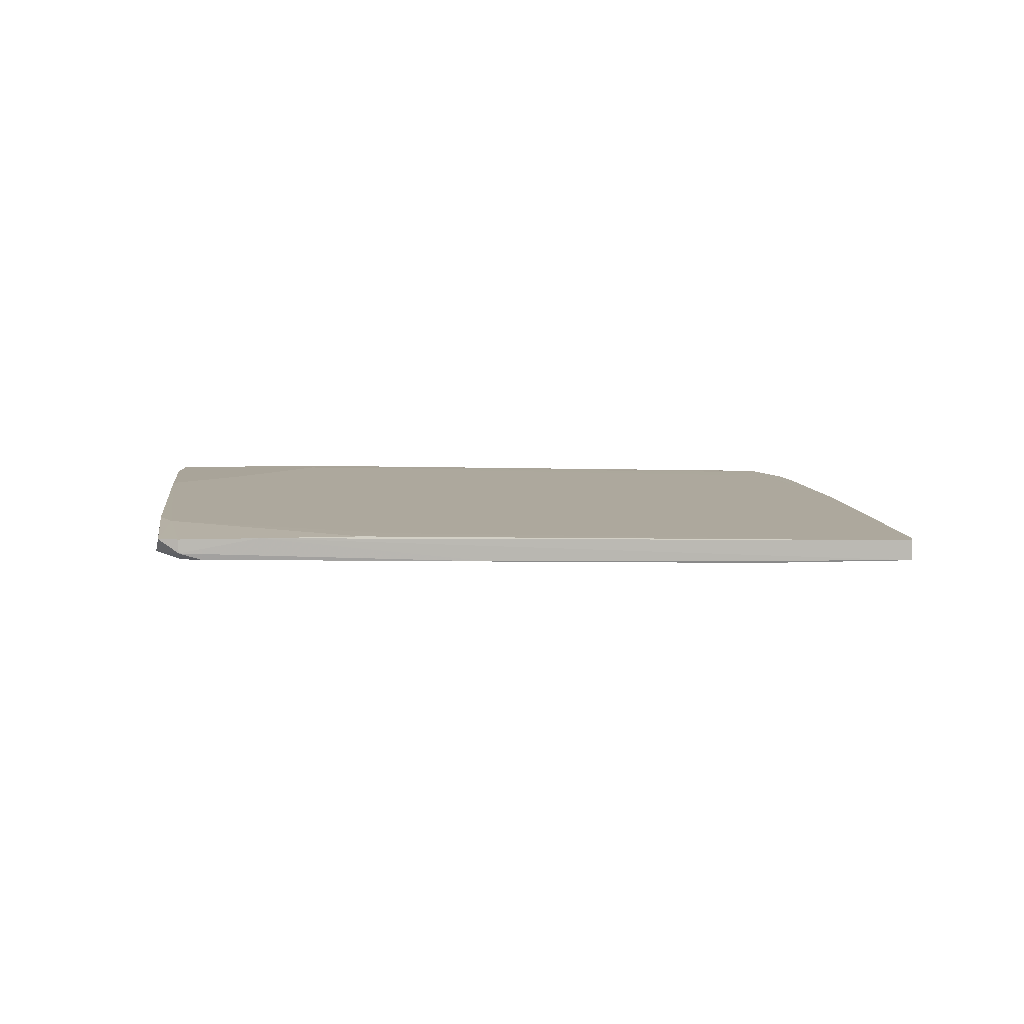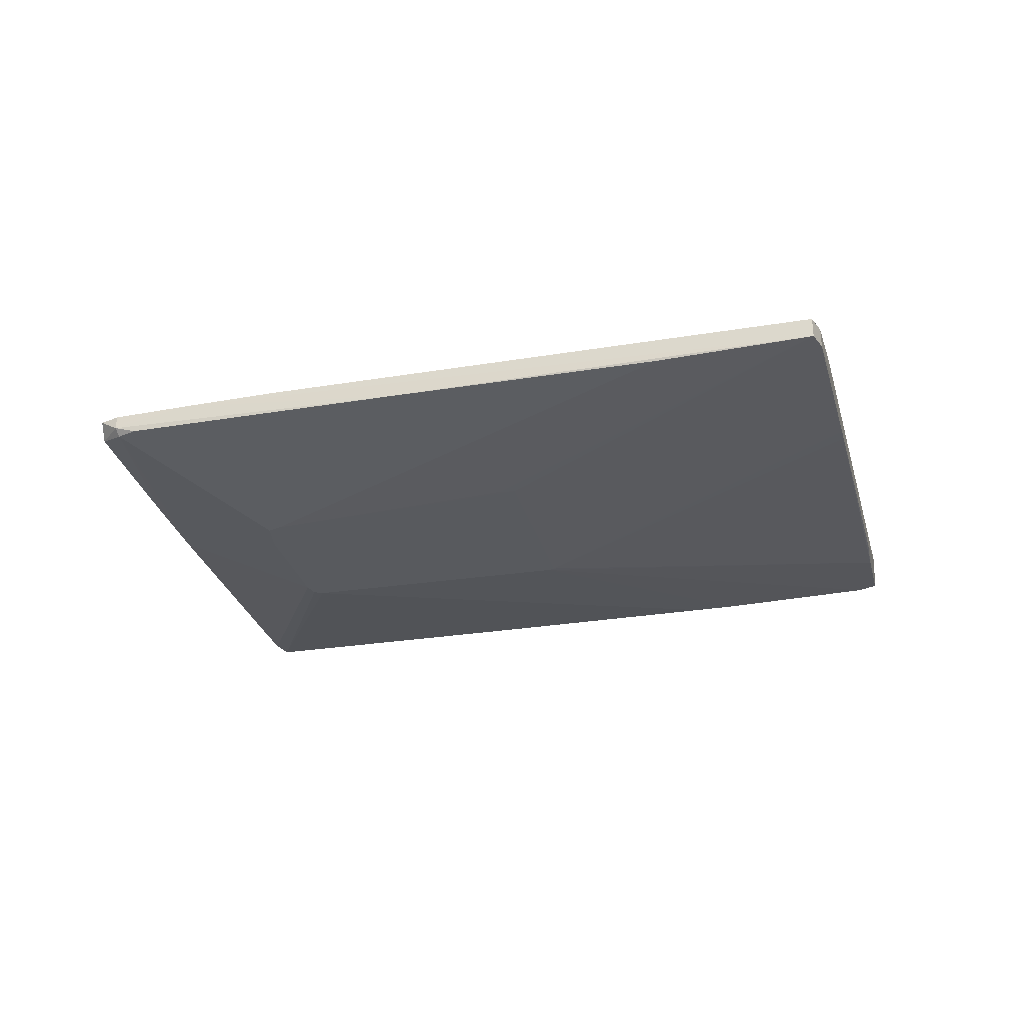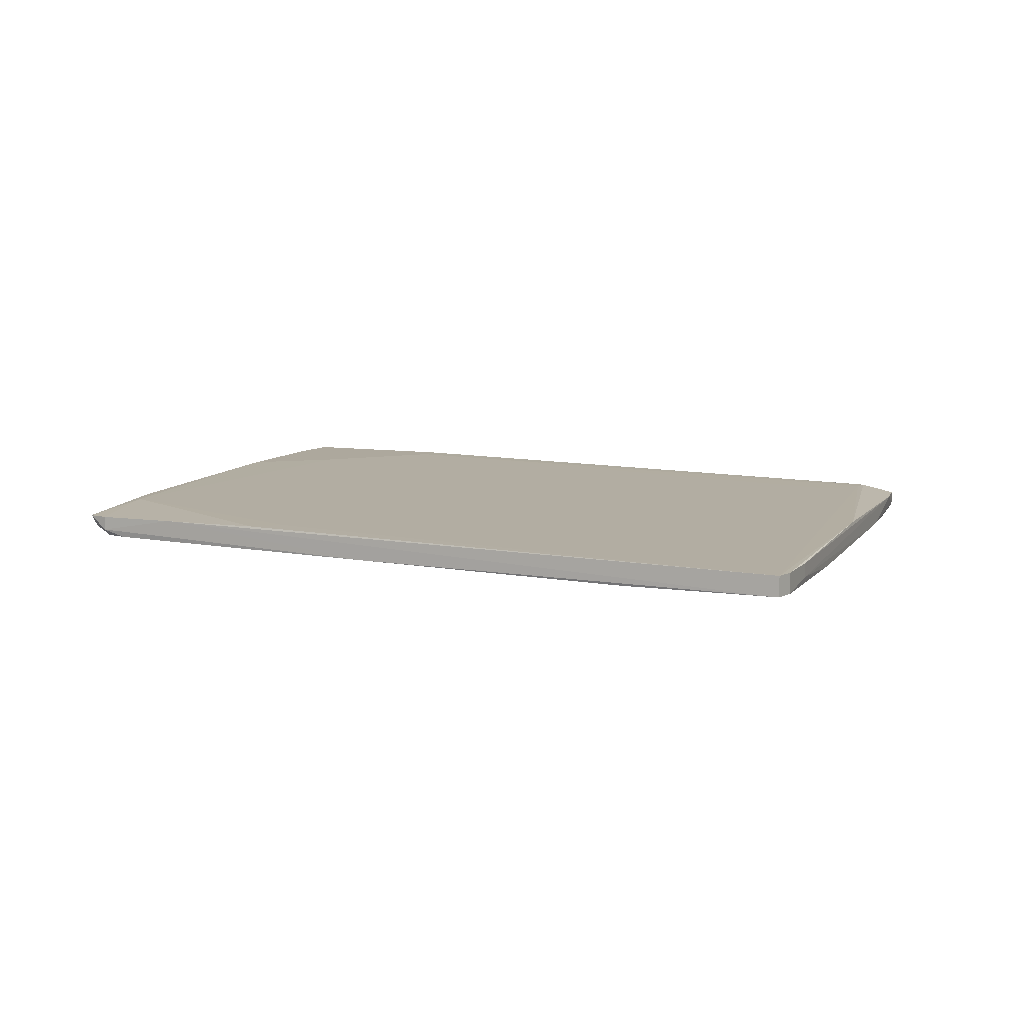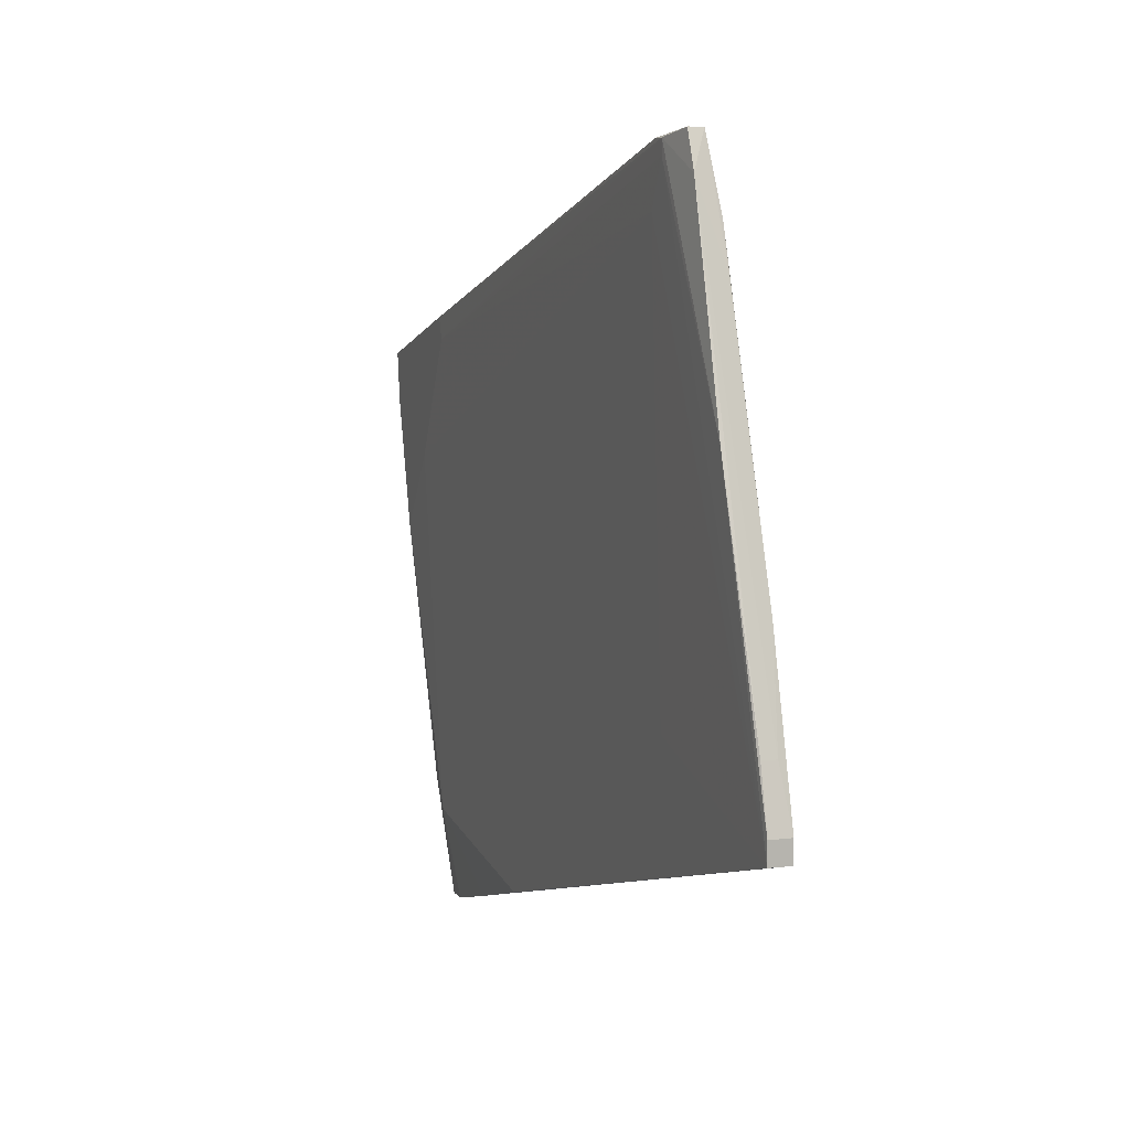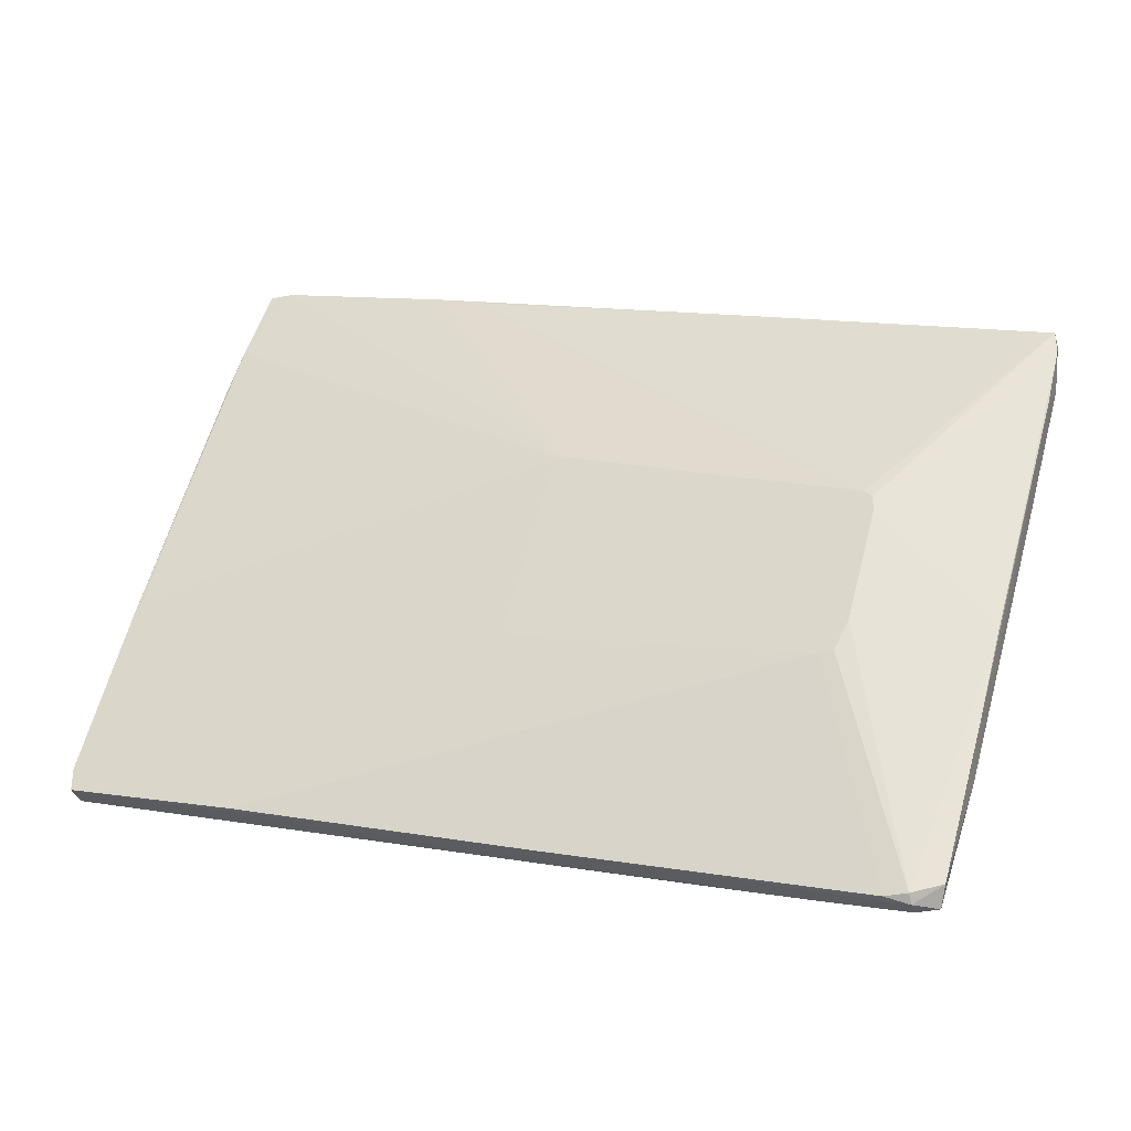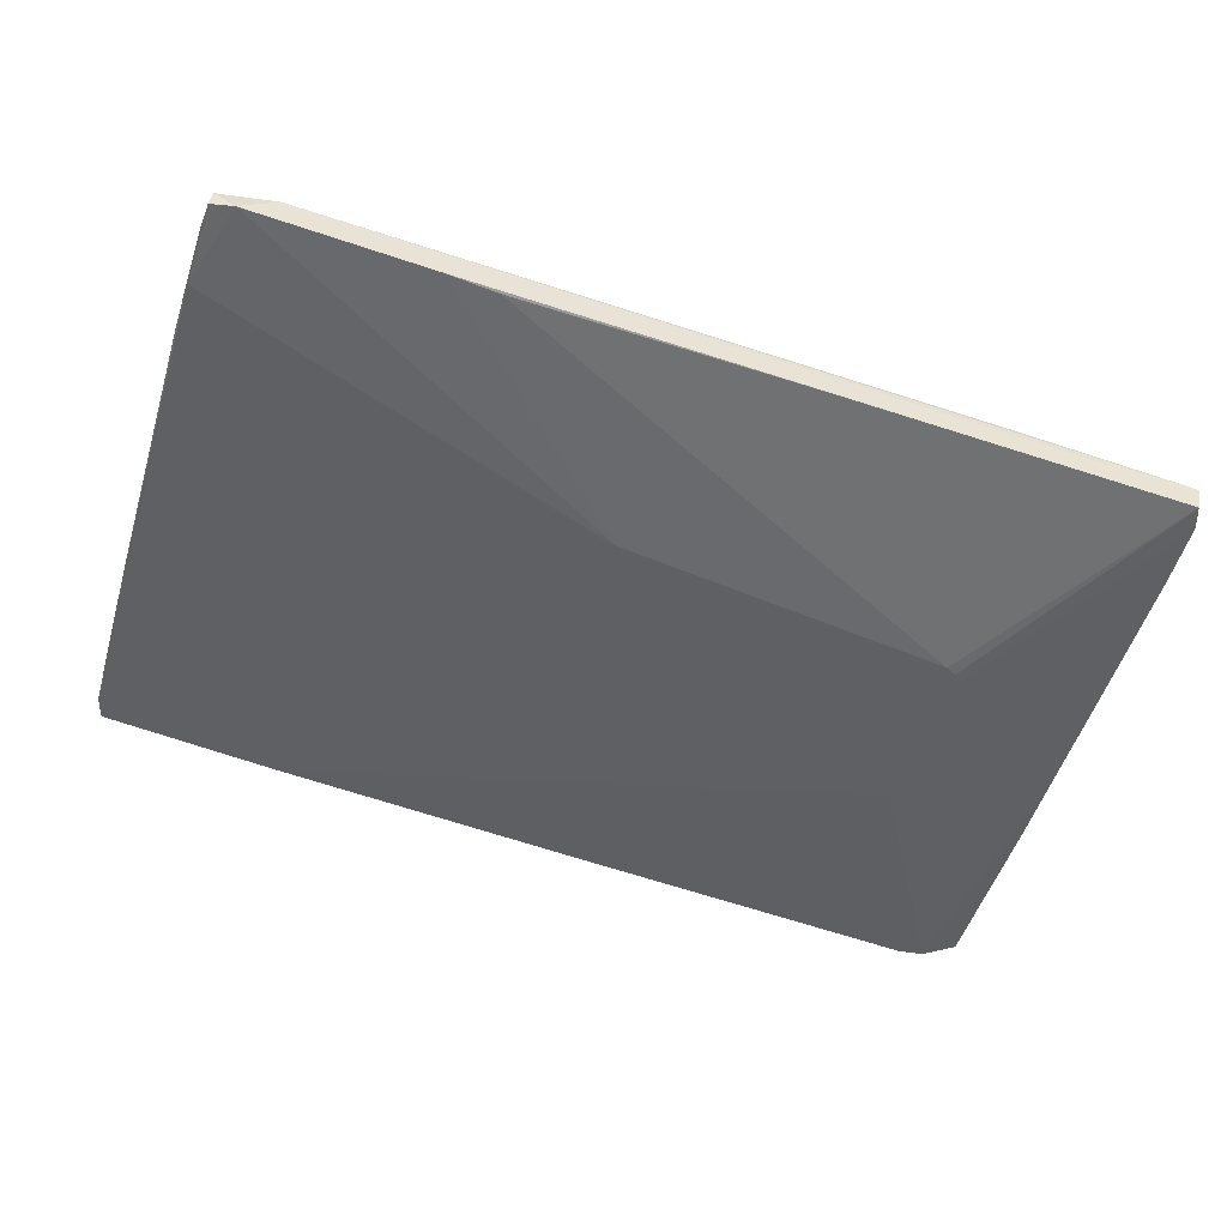
<metadata>
{"format":"obj","ext":"obj","renderer":"f3d","projection":"perspective","resolution":1024,"background":"white","views":[{"elev":7.3,"azim":-171.4,"up":"+Y"},{"elev":-31.1,"azim":-149.3,"up":"+Y"},{"elev":8.7,"azim":-142.9,"up":"+Y"},{"elev":7.4,"azim":-109.2,"up":"+Z"},{"elev":-34.0,"azim":16.2,"up":"+Z"},{"elev":42.5,"azim":9.2,"up":"+Z"}]}
</metadata>
<code>
v -0.07676 0.01477 -0.01149
v -0.07676 0.01691 -0.01149
v -0.07141 0.0137 0.005632
v -0.02321 0.01584 0.0506
v 0.05708 0.02119 0.02062
v 0.05814 0.01798 0.0249
v 0.05814 0.01798 0.02811
v 0.05814 0.02119 0.02811
v -0.04785 0.01905 0.04953
v 0.03245 0.01905 -0.05433
v 0.03245 0.01584 -0.05325
v 0.03245 0.01263 0.002421
v 0.03245 0.01263 0.000276
v 0.03245 0.01691 -0.05433
v 0.0378 0.02012 -0.04148
v 0.04316 0.02119 0.01312
v 0.04316 0.02012 0.0324
v 0.04316 0.01691 -0.02969
v -0.01573 0.01263 -0.01041
v 0.02817 0.01263 -0.01577
v 0.03352 0.02119 0.03132
v -0.009315 0.01263 0.0174
v -0.06711 0.01798 0.02275
v -0.06176 0.01477 0.04203
v -0.05641 0.01798 0.05917
v -0.05641 0.01584 0.05917
v -0.05105 0.01905 0.05808
v -0.05105 0.01905 0.05595
v 0.02389 0.01263 -0.02006
v 0.02924 0.01584 -0.05325
v 0.0346 0.02119 0.03453
v 0.03566 0.01905 -0.05433
v 0.04101 0.02012 -0.03719
v -0.05533 0.0137 -0.02969
v 0.04636 0.01691 -0.01792
v -0.05963 0.01477 0.04845
v 0.02067 0.01905 -0.05111
v -0.04892 0.01905 0.05808
v -0.04892 0.01798 -0.01362
v 0.005672 0.01905 -0.04682
v 0.02602 0.01263 -0.02006
v 0.03138 0.01263 0.003476
v 0.03673 0.01691 -0.05218
v -0.01037 0.01263 0.0174
v 0.01639 0.01691 0.0399
v -0.05855 0.01798 0.05381
v -0.0532 0.01584 0.05917
v -0.07889 0.0137 -0.02327
v -0.07889 0.0137 -0.02006
v -0.07889 0.01691 -0.02327
v -0.07889 0.01691 -0.02006
v -0.02964 0.01798 0.05274
v -0.02964 0.01584 0.05274
v -0.07248 0.0137 0.003487
v 0.05601 0.01798 0.01633
v -0.01358 0.01477 -0.04148
v 0.05172 0.02119 0.001354
v -0.01787 0.01263 -0.009345
v 0.002478 0.01905 -0.04254
f 49 2 51
f 41 12 58
f 21 8 57
f 30 14 11
f 41 30 11
f 8 7 6
f 7 12 6
f 46 27 23
f 12 7 42
f 4 22 42
f 58 12 42
f 36 22 47
f 26 36 47
f 11 18 35
f 46 23 2
f 14 32 43
f 11 14 43
f 18 11 43
f 12 41 13
f 6 12 13
f 11 35 13
f 35 6 13
f 8 21 31
f 21 27 31
f 40 50 59
f 15 40 59
f 8 31 38
f 31 27 38
f 57 15 16
f 21 57 16
f 9 21 16
f 15 59 16
f 32 15 33
f 15 57 33
f 43 32 33
f 18 43 33
f 50 48 49
f 48 58 49
f 58 54 49
f 36 54 3
f 48 50 37
f 50 40 37
f 40 15 37
f 22 36 44
f 54 58 44
f 42 22 44
f 58 42 44
f 36 3 44
f 3 54 44
f 22 4 53
f 47 22 53
f 52 38 53
f 38 47 53
f 57 8 5
f 8 6 5
f 46 26 25
f 27 46 25
f 26 47 25
f 47 38 25
f 38 27 25
f 42 7 45
f 4 42 45
f 52 53 45
f 53 4 45
f 35 18 55
f 6 35 55
f 33 57 55
f 18 33 55
f 57 5 55
f 5 6 55
f 41 11 20
f 13 41 20
f 11 13 20
f 36 26 24
f 54 36 24
f 26 46 24
f 50 9 39
f 59 50 39
f 9 16 39
f 16 59 39
f 27 21 28
f 50 23 28
f 23 27 28
f 9 50 28
f 21 9 28
f 48 34 19
f 58 48 19
f 7 8 17
f 38 52 17
f 8 38 17
f 52 45 17
f 45 7 17
f 32 14 10
f 15 32 10
f 14 37 10
f 37 15 10
f 30 41 29
f 41 58 29
f 19 34 29
f 58 19 29
f 14 30 56
f 34 48 56
f 37 14 56
f 48 37 56
f 30 29 56
f 29 34 56
f 46 2 1
f 49 54 1
f 2 49 1
f 54 24 1
f 24 46 1
f 23 50 51
f 2 23 51
f 50 49 51

</code>
